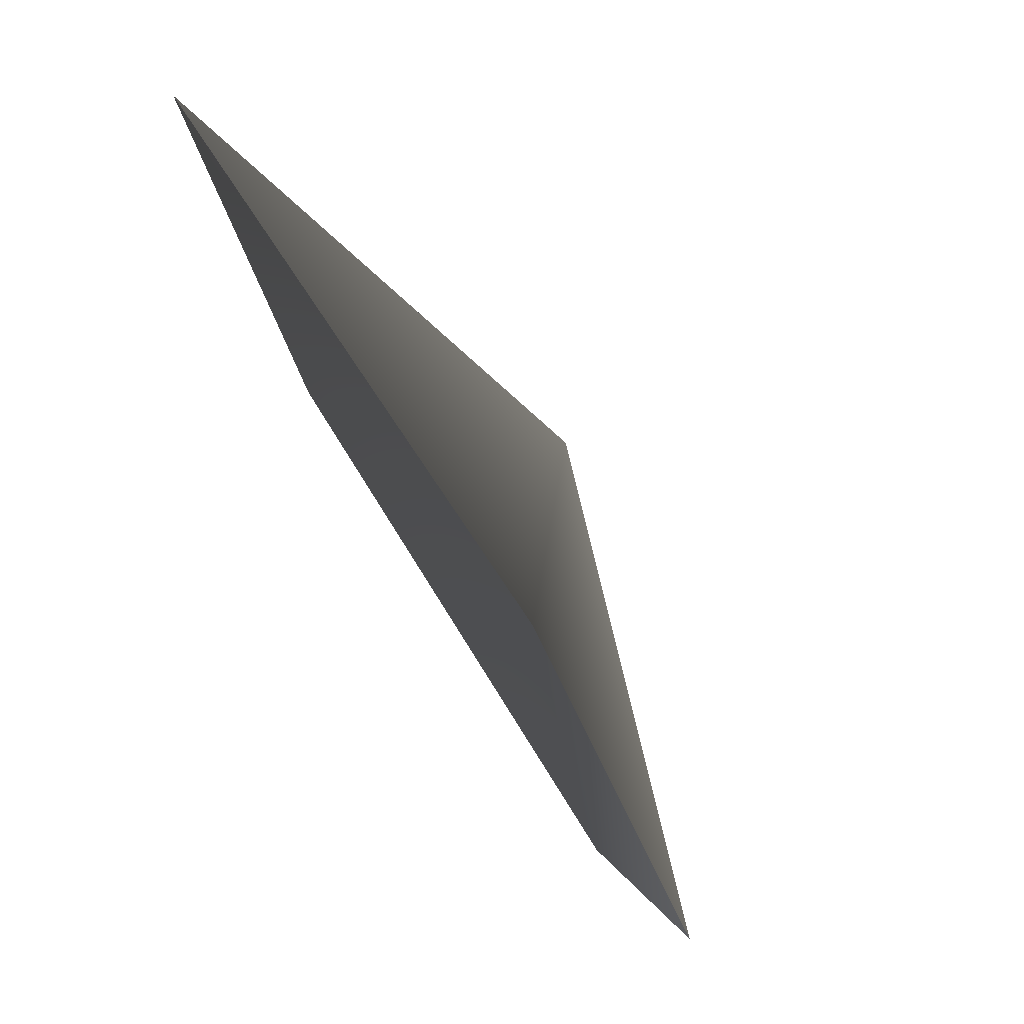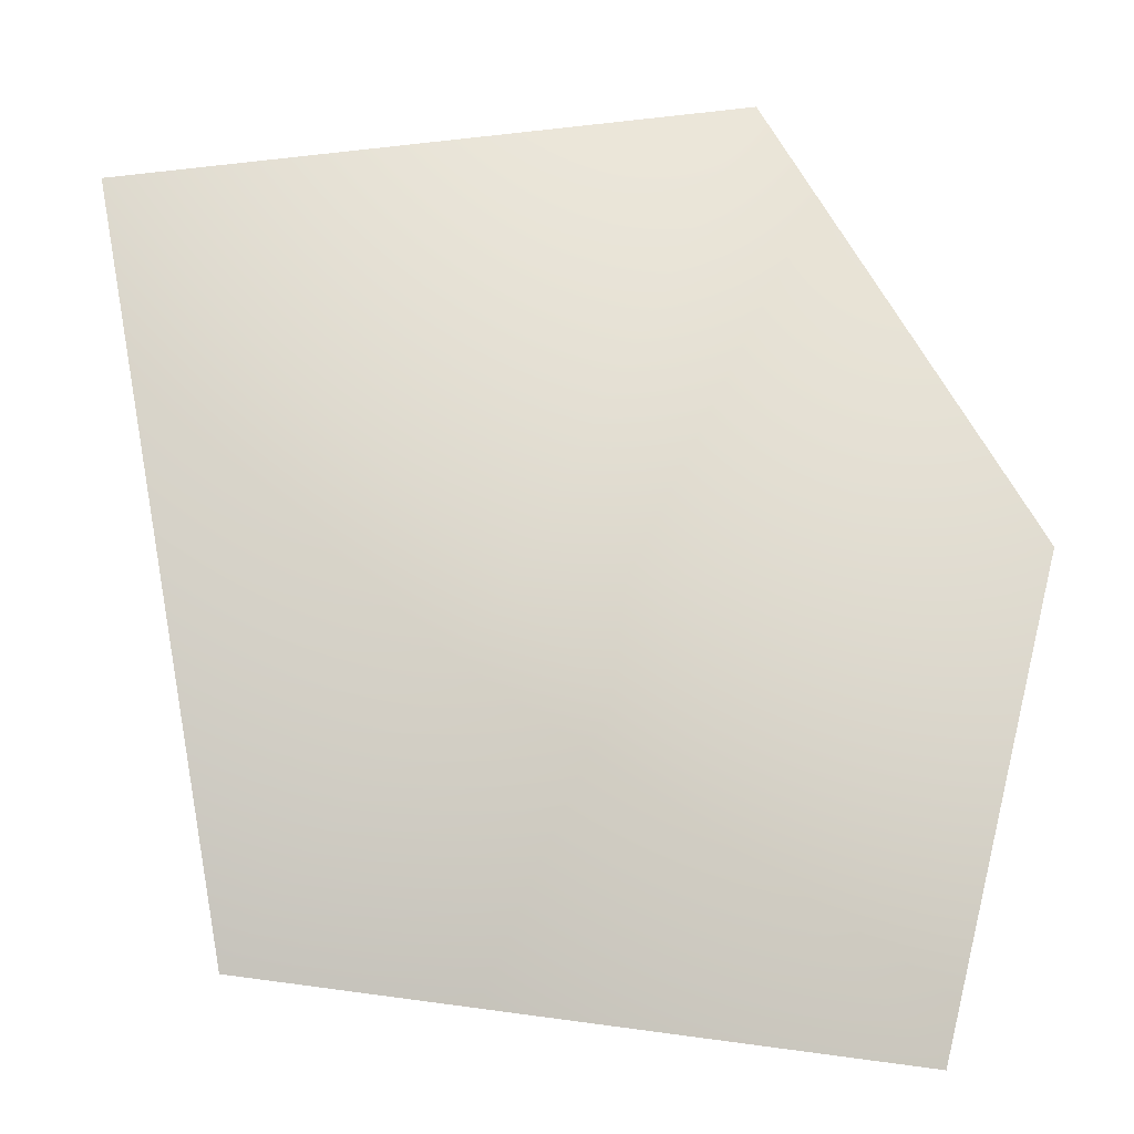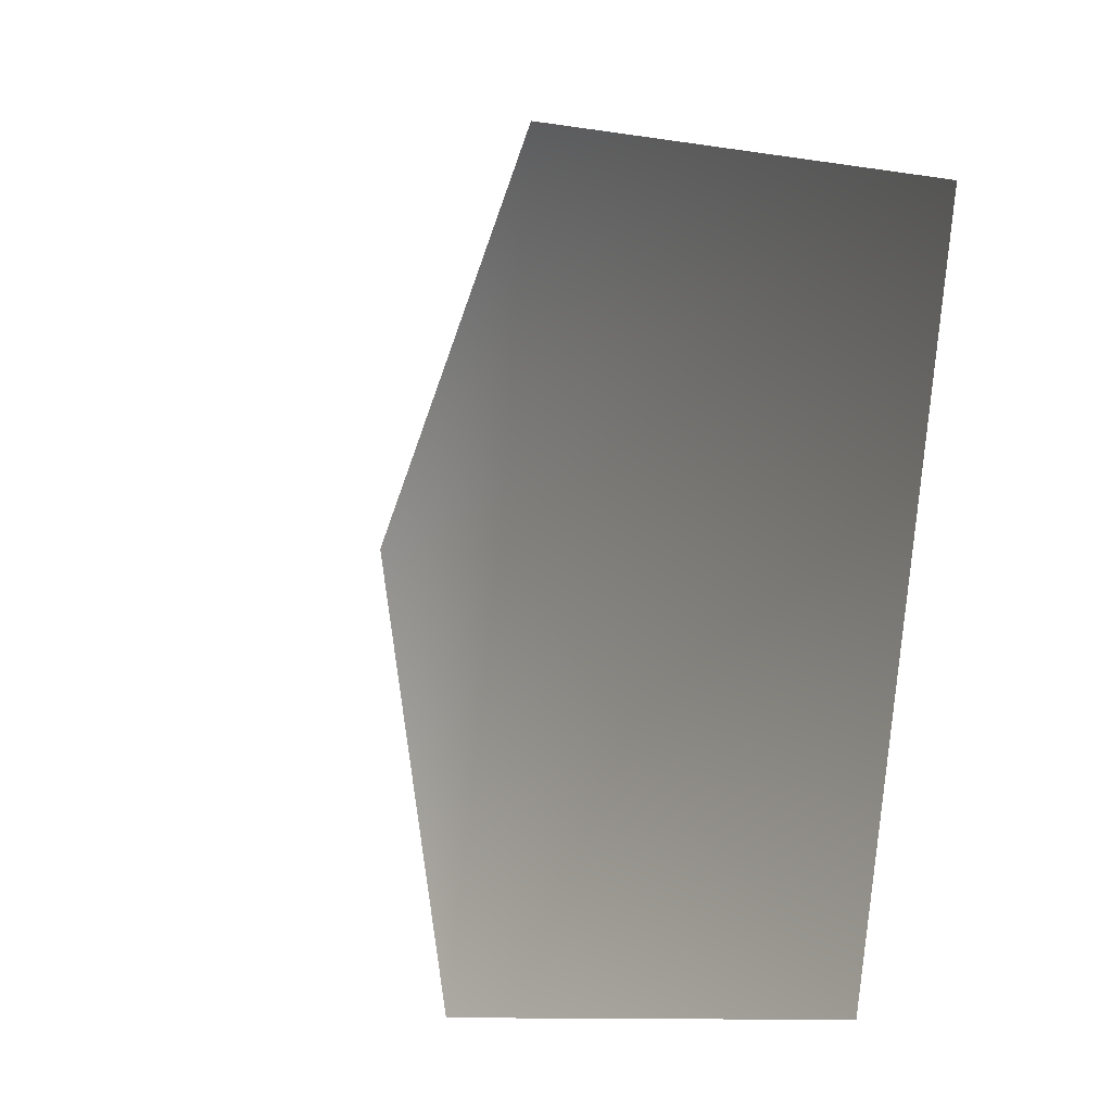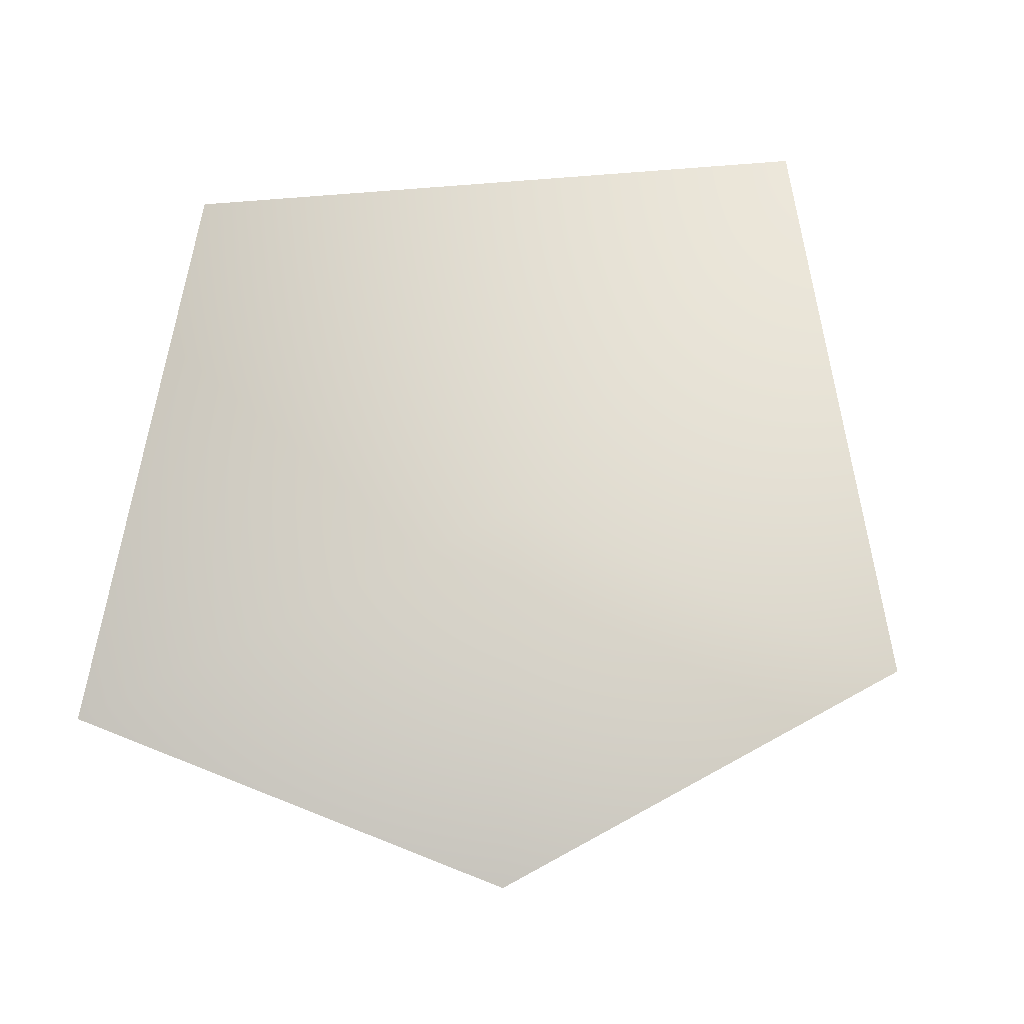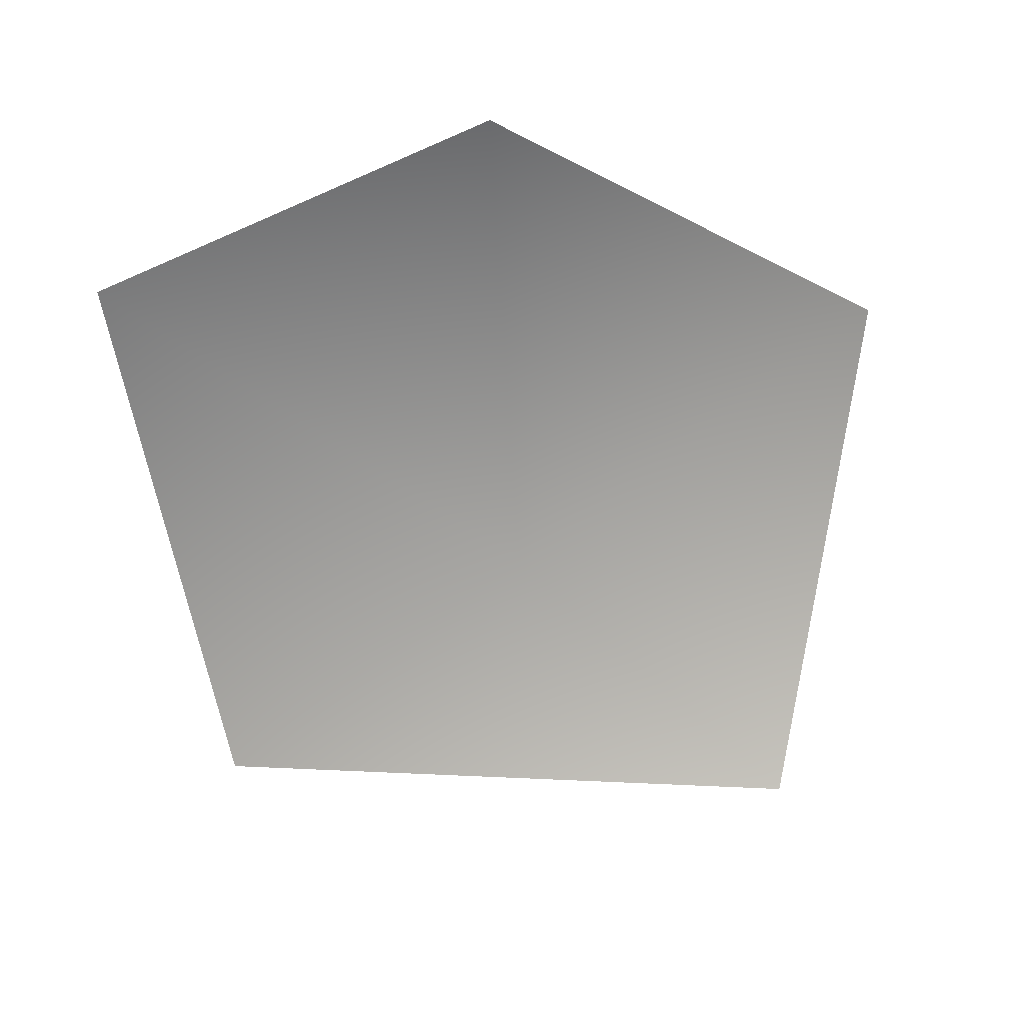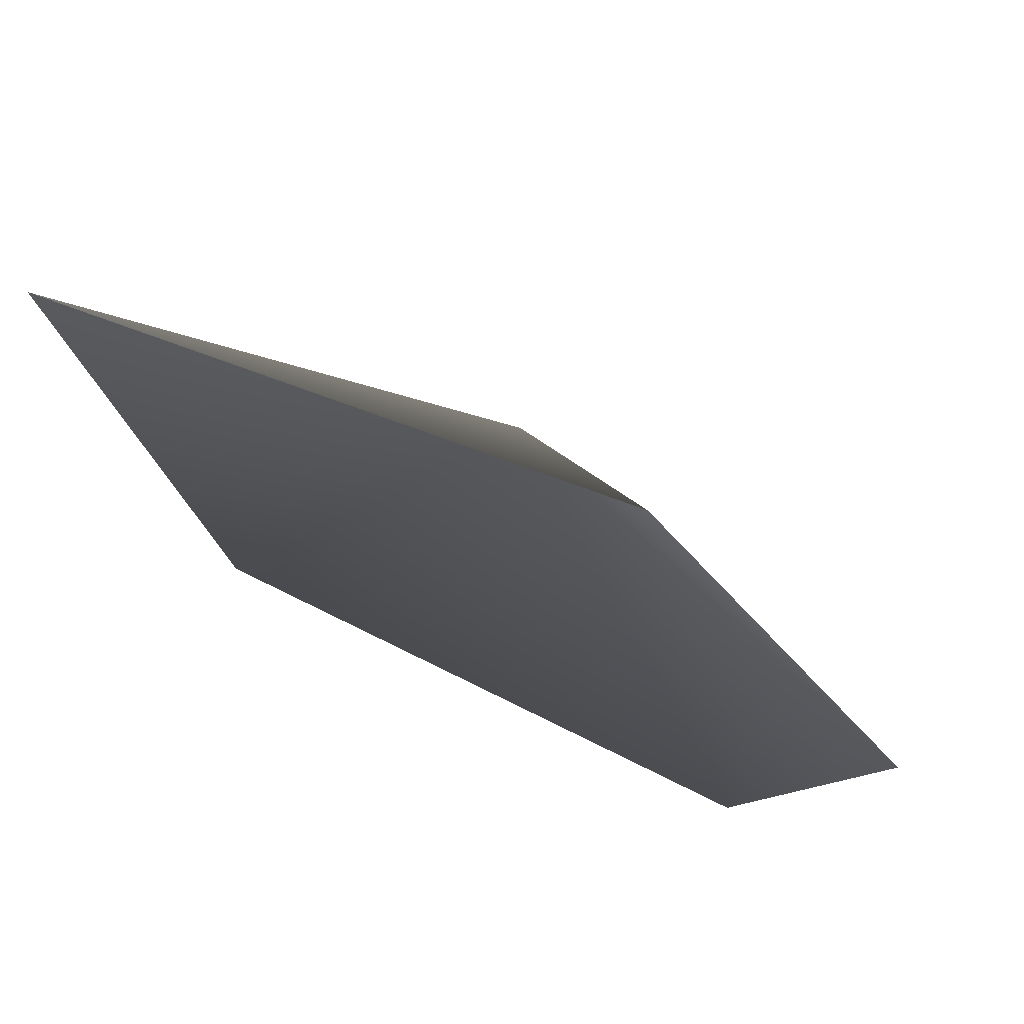
<metadata>
{"format":"obj","ext":"obj","renderer":"f3d","projection":"perspective","resolution":1024,"background":"white","views":[{"elev":78.9,"azim":-122.4,"up":"+Z"},{"elev":-19.1,"azim":162.6,"up":"+Z"},{"elev":-4.3,"azim":54.9,"up":"+Z"},{"elev":73.8,"azim":-83.8,"up":"+Y"},{"elev":-71.4,"azim":-81.8,"up":"+Y"},{"elev":72.0,"azim":-154.4,"up":"+Z"}]}
</metadata>
<code>
v 0.5519 0.3216 -0.7847
v 0.8058 0.3216 0.538
v 0 0 0
v -0.3713 0.3216 0.8639
v -0.9232 0.3216 0.06826
v -0.665 0.3216 -0.8764
g cabbage_alpha_754_96
f 1 3 2
f 2 3 4
f 5 4 3
f 5 3 6
f 6 3 1

</code>
